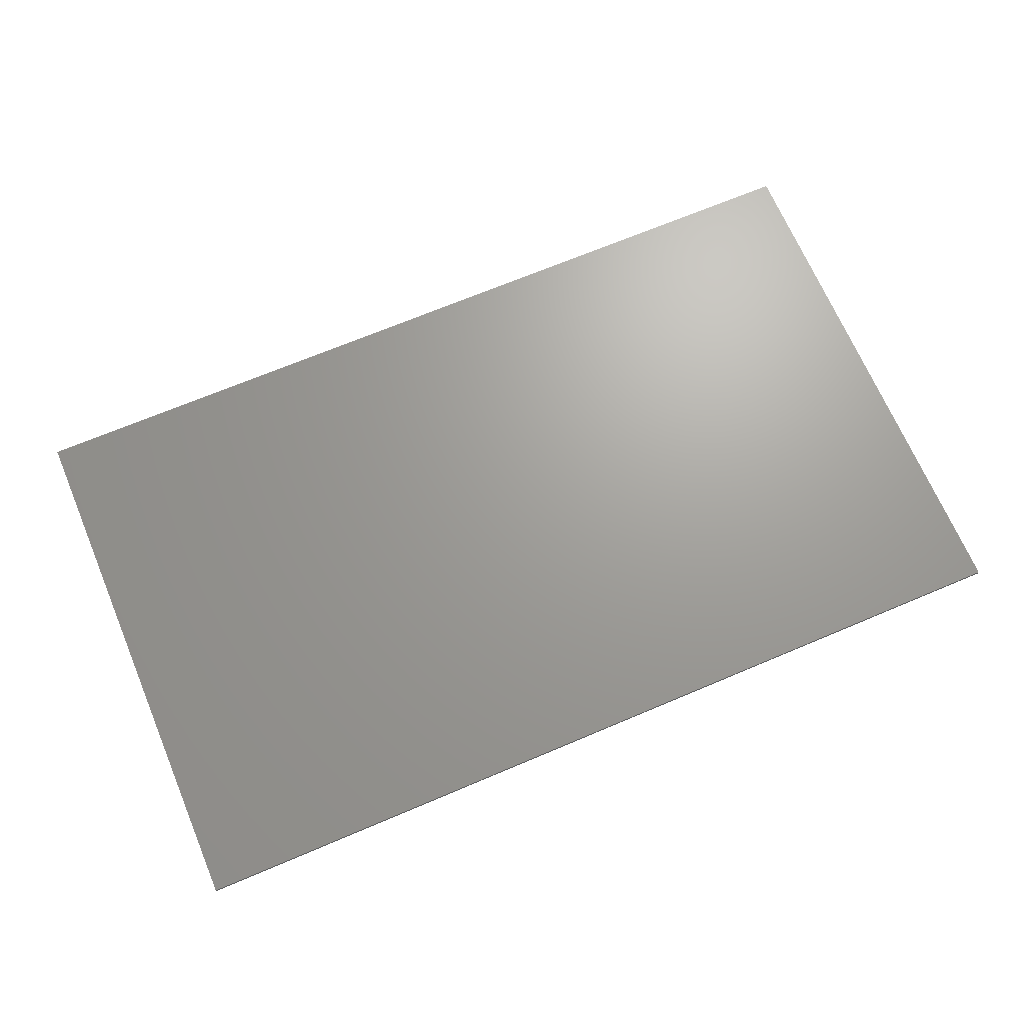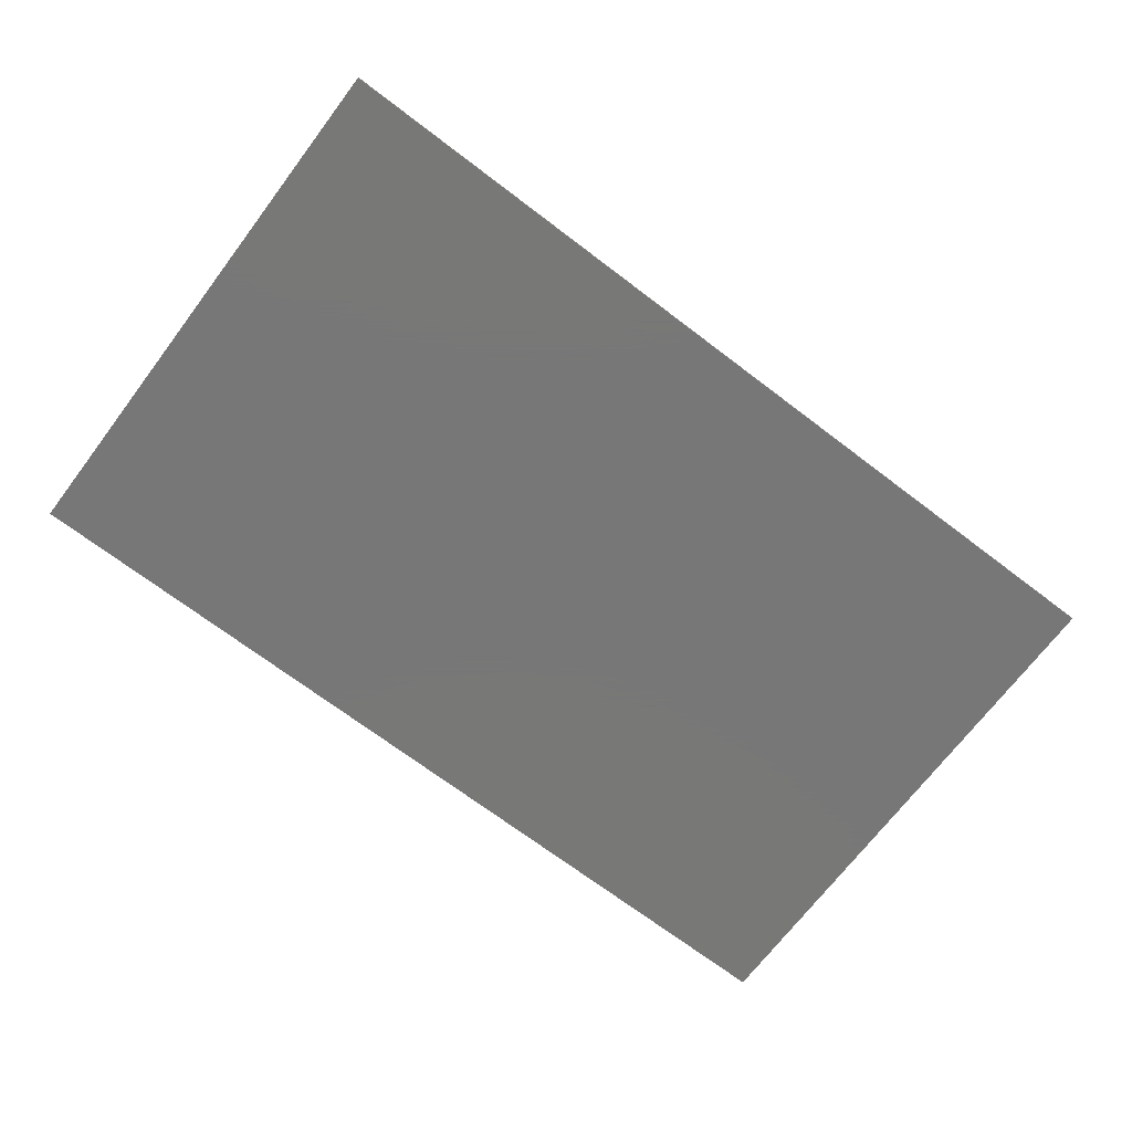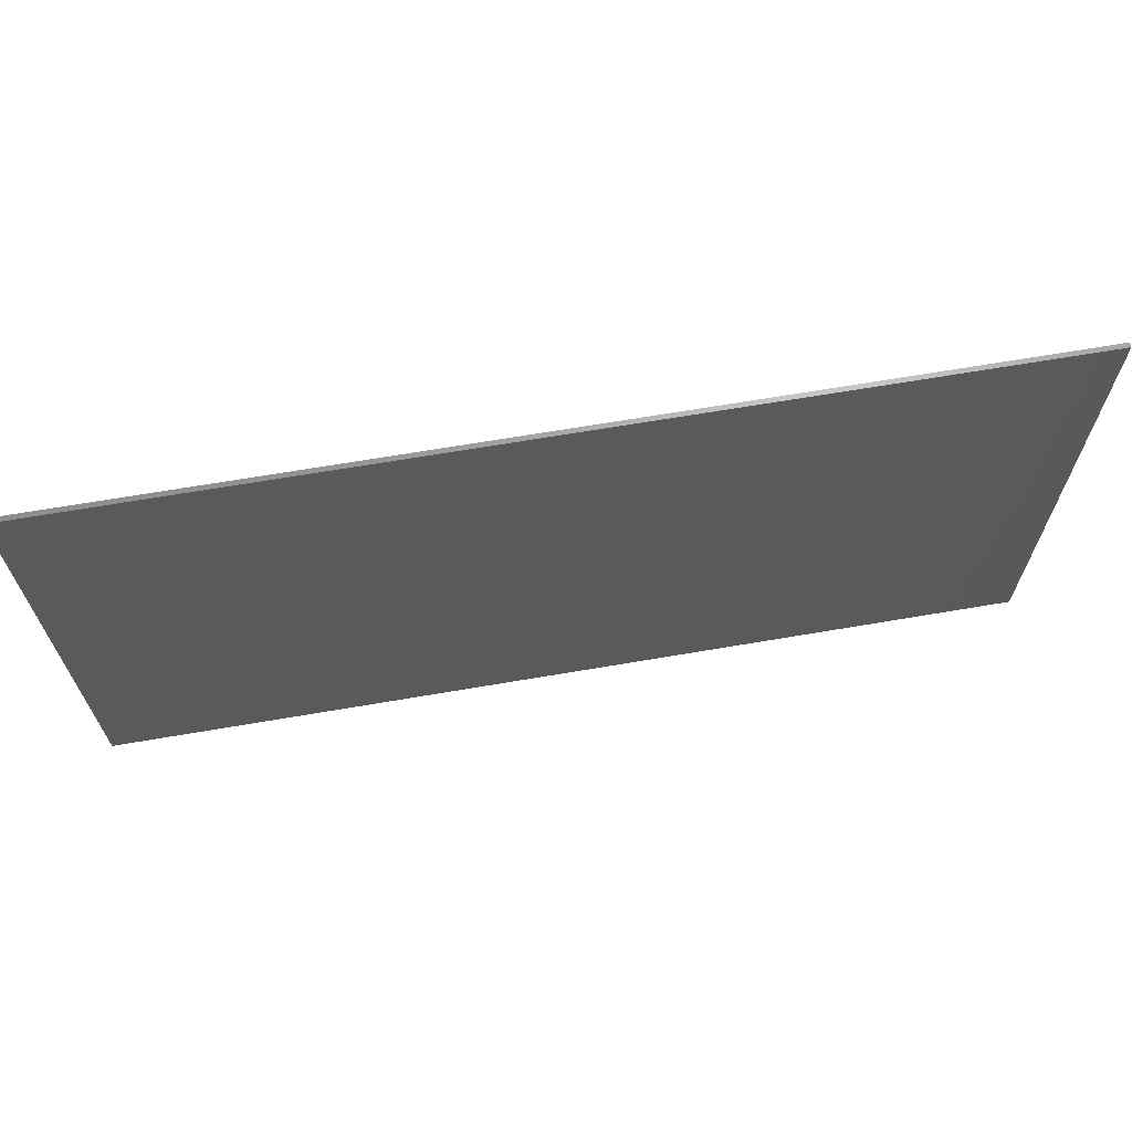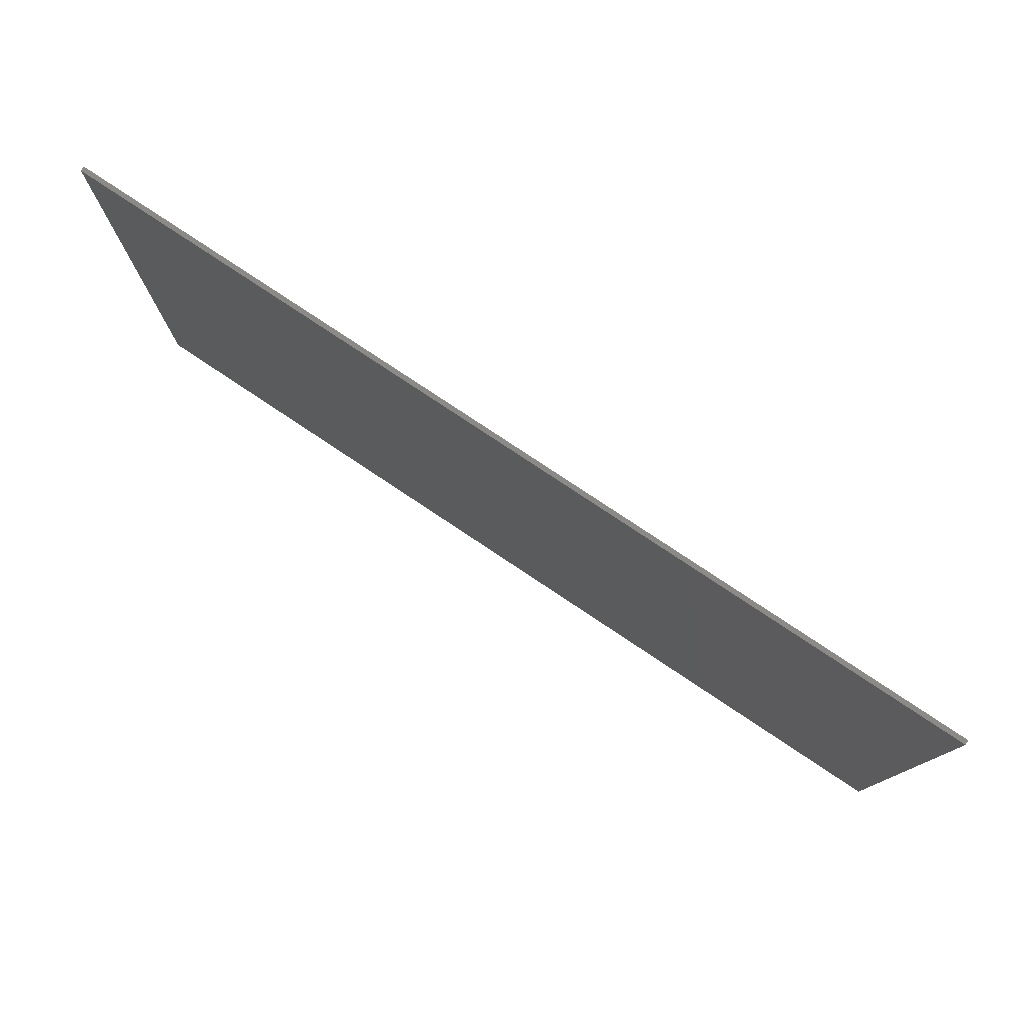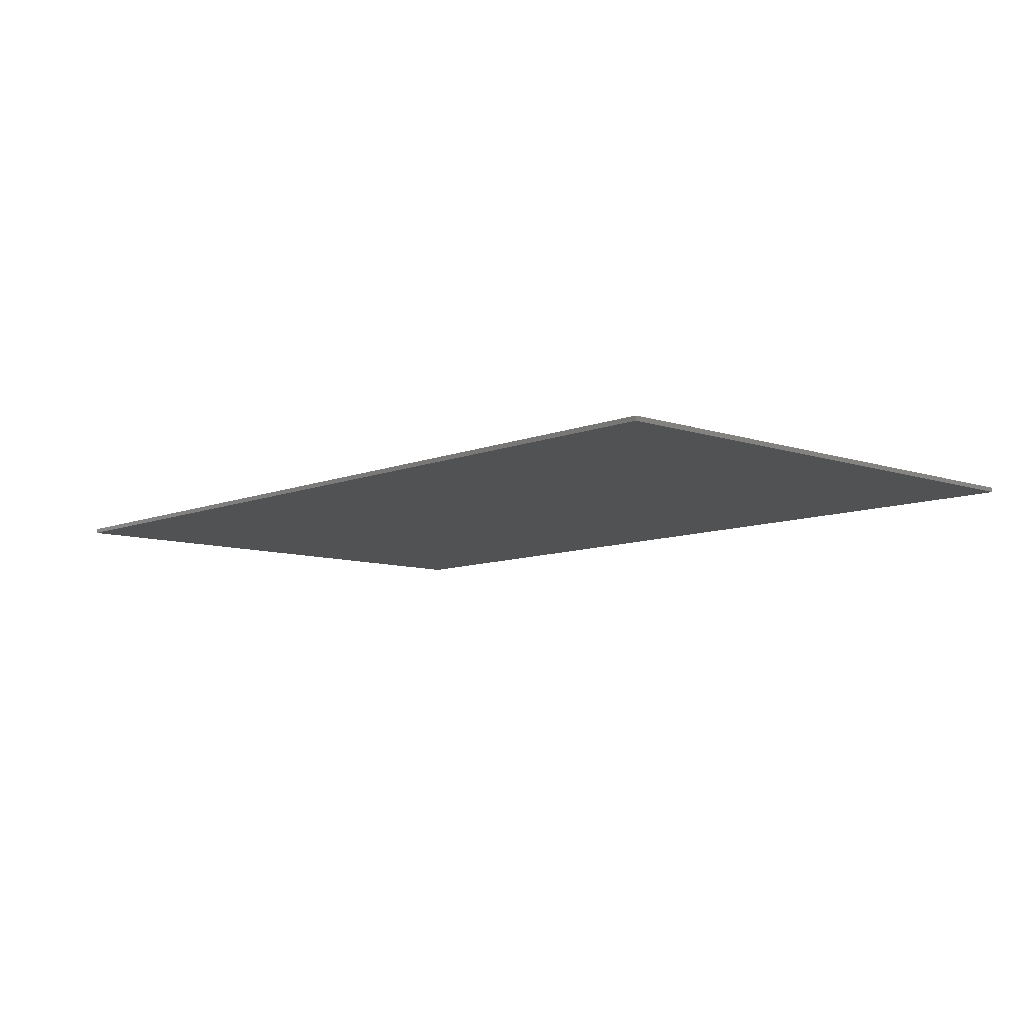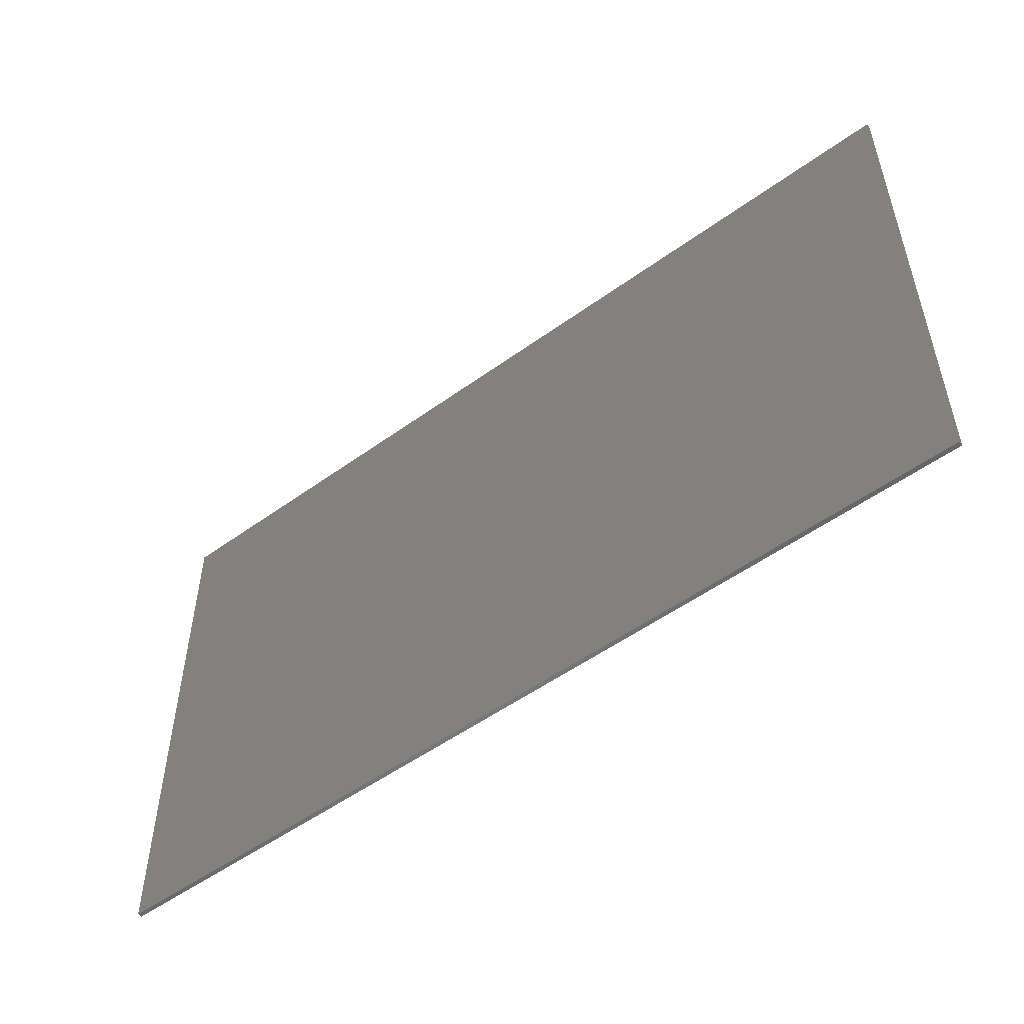
<metadata>
{"format":"stl","ext":"stl","renderer":"f3d","projection":"perspective","resolution":1024,"background":"white","views":[{"elev":68.6,"azim":-23.0,"up":"+Y"},{"elev":-70.3,"azim":142.8,"up":"+Y"},{"elev":67.4,"azim":170.3,"up":"+Z"},{"elev":78.3,"azim":33.7,"up":"+Z"},{"elev":-8.9,"azim":-132.5,"up":"+Y"},{"elev":-52.3,"azim":-142.0,"up":"+Z"}]}
</metadata>
<code>
# stl→obj: 92 verts, 180 faces
v 10 0 6
v 10 0 -6
v -10 0 -6
v -10 0 6
v -10 -0.1 6
v 10 -0.1 6
v -10 -0.1 -6
v 10 -0.1 -6
v -7 -0.1 3
v -7 -0.1 2.2
v -5.8 -0.1 2.2
v -5.8 -0.1 2.8
v -5.6 -0.1 4.4
v -5.2 -0.1 3.4
v -2.8 -0.1 4.4
v -3.2 -0.1 3.4
v -1.4 -0.1 3
v -2.6 -0.1 2.8
v -2.6 -0.1 1
v -1.4 -0.1 0.6
v -5.8 -0.1 -3.4
v -7 -0.1 -2.8
v -7 -0.1 -4.4
v -1.4 -0.1 -4.4
v -1.4 -0.1 -3.4
v 1.4 -0.1 2.4
v 2.6 -0.1 2.4
v 2.6 -0.1 3
v 1.4 -0.1 3.2
v 3 -0.1 3.4
v 2.6 -0.1 4.4
v 5.6 -0.1 4.4
v 5.2 -0.1 3.4
v 7 -0.1 3
v 5.8 -0.1 2.8
v 7 -0.1 1.2
v 5.8 -0.1 1.4
v 6.4 -0.1 0.6
v 5.4 -0.1 1
v 5.4 -0.1 0
v 4.6 -0.1 1
v 4.6 -0.1 0
v 5.8 -0.1 -0.4
v 7 -0.1 0
v 7 -0.1 -3
v 5.8 -0.1 -2.8
v 5.6 -0.1 -4.4
v 5.2 -0.1 -3.4
v 2.6 -0.1 -4.4
v 3.2 -0.1 -3.4
v 1.2 -0.1 -3
v 2.6 -0.1 -2.8
v 1.2 -0.1 -1.8
v 2.6 -0.1 -1.8
v -6 -0.1 5.2
v -2.2 -0.1 5.2
v -0.4 -0.1 3.4
v -0.4 -0.1 0.2
v -3.6 -0.1 -2.6
v -0.4 -0.1 -2.6
v -0.4 -0.1 -5.2
v -8 -0.1 -5.2
v -8 -0.1 -2.4
v -3.6 -0.1 1.4
v -3.6 -0.1 2.4
v -4.8 -0.1 2.4
v -4.8 -0.1 1.4
v -8 -0.1 1.4
v -8 -0.1 3.2
v 0.6 -0.1 3.4
v 2.4 -0.1 5.2
v 6 -0.1 5.2
v 8 -0.1 3.2
v 8 -0.1 1
v 7.6 -0.1 0.6
v 8 -0.1 0.2
v 8 -0.1 -3.4
v 6.2 -0.1 -5.2
v 2 -0.1 -5.2
v 0.4 -0.1 -3.4
v 0.4 -0.1 -1
v 3.4 -0.1 -1
v 3.4 -0.1 -2.6
v 5 -0.1 -2.6
v 5 -0.1 -0.8
v 3.8 -0.1 -0.8
v 3.8 -0.1 1.8
v 5 -0.1 1.8
v 5 -0.1 2.6
v 3.4 -0.1 2.6
v 3.4 -0.1 1.6
v 0.6 -0.1 1.6
f 1 2 3
f 3 4 1
f 5 6 1
f 1 4 5
f 7 5 4
f 4 3 7
f 8 7 3
f 3 2 8
f 6 8 2
f 2 1 6
f 9 10 11
f 11 12 9
f 13 9 12
f 12 14 13
f 15 13 14
f 14 16 15
f 17 15 16
f 16 18 17
f 17 18 19
f 19 20 17
f 21 20 19
f 19 22 21
f 22 23 21
f 21 23 24
f 24 25 21
f 26 27 28
f 28 29 26
f 29 28 30
f 30 31 29
f 32 31 30
f 30 33 32
f 34 32 33
f 33 35 34
f 36 34 35
f 35 37 36
f 38 36 37
f 37 39 38
f 40 38 39
f 39 41 40
f 41 42 40
f 38 40 43
f 43 44 38
f 45 44 43
f 43 46 45
f 47 45 46
f 46 48 47
f 49 47 48
f 48 50 49
f 51 49 50
f 50 52 51
f 53 51 52
f 52 54 53
f 55 13 15
f 15 56 55
f 57 56 15
f 15 17 57
f 57 17 20
f 20 58 57
f 59 58 20
f 20 21 59
f 59 21 25
f 25 60 59
f 61 60 25
f 25 24 61
f 62 61 24
f 24 23 62
f 63 62 23
f 23 22 63
f 64 63 22
f 22 19 64
f 64 19 18
f 18 65 64
f 65 18 16
f 16 66 65
f 66 16 14
f 14 12 66
f 66 12 11
f 11 67 66
f 68 67 11
f 11 10 68
f 69 68 10
f 10 9 69
f 55 69 9
f 9 13 55
f 70 29 31
f 31 71 70
f 71 31 32
f 32 72 71
f 73 72 32
f 32 34 73
f 74 73 34
f 34 36 74
f 75 74 36
f 36 38 75
f 75 38 44
f 44 76 75
f 76 44 45
f 45 77 76
f 77 45 47
f 47 78 77
f 78 47 49
f 49 79 78
f 79 49 51
f 51 80 79
f 80 51 53
f 53 81 80
f 81 53 54
f 54 82 81
f 83 82 54
f 54 52 83
f 83 52 50
f 50 84 83
f 84 50 48
f 48 46 84
f 84 46 43
f 43 85 84
f 85 43 40
f 40 42 85
f 42 86 85
f 87 86 42
f 42 41 87
f 88 87 41
f 41 39 88
f 88 39 37
f 37 35 88
f 89 88 35
f 35 33 89
f 89 33 30
f 30 90 89
f 90 30 28
f 28 27 90
f 91 90 27
f 27 92 91
f 27 26 92
f 70 92 26
f 26 29 70
f 6 5 56
f 56 71 6
f 6 71 72
f 6 72 73
f 6 73 74
f 6 74 76
f 76 8 6
f 74 75 76
f 76 77 8
f 77 78 8
f 78 79 8
f 8 79 61
f 61 7 8
f 61 79 80
f 80 60 61
f 60 80 81
f 81 58 60
f 58 59 60
f 58 81 82
f 82 86 58
f 86 82 83
f 83 84 86
f 85 86 84
f 58 86 91
f 91 92 58
f 91 86 87
f 87 90 91
f 89 90 87
f 87 88 89
f 57 58 92
f 92 70 57
f 56 57 70
f 70 71 56
f 61 62 7
f 63 7 62
f 7 63 68
f 68 5 7
f 67 68 63
f 67 63 64
f 64 65 67
f 65 66 67
f 5 68 69
f 5 69 55
f 5 55 56

</code>
